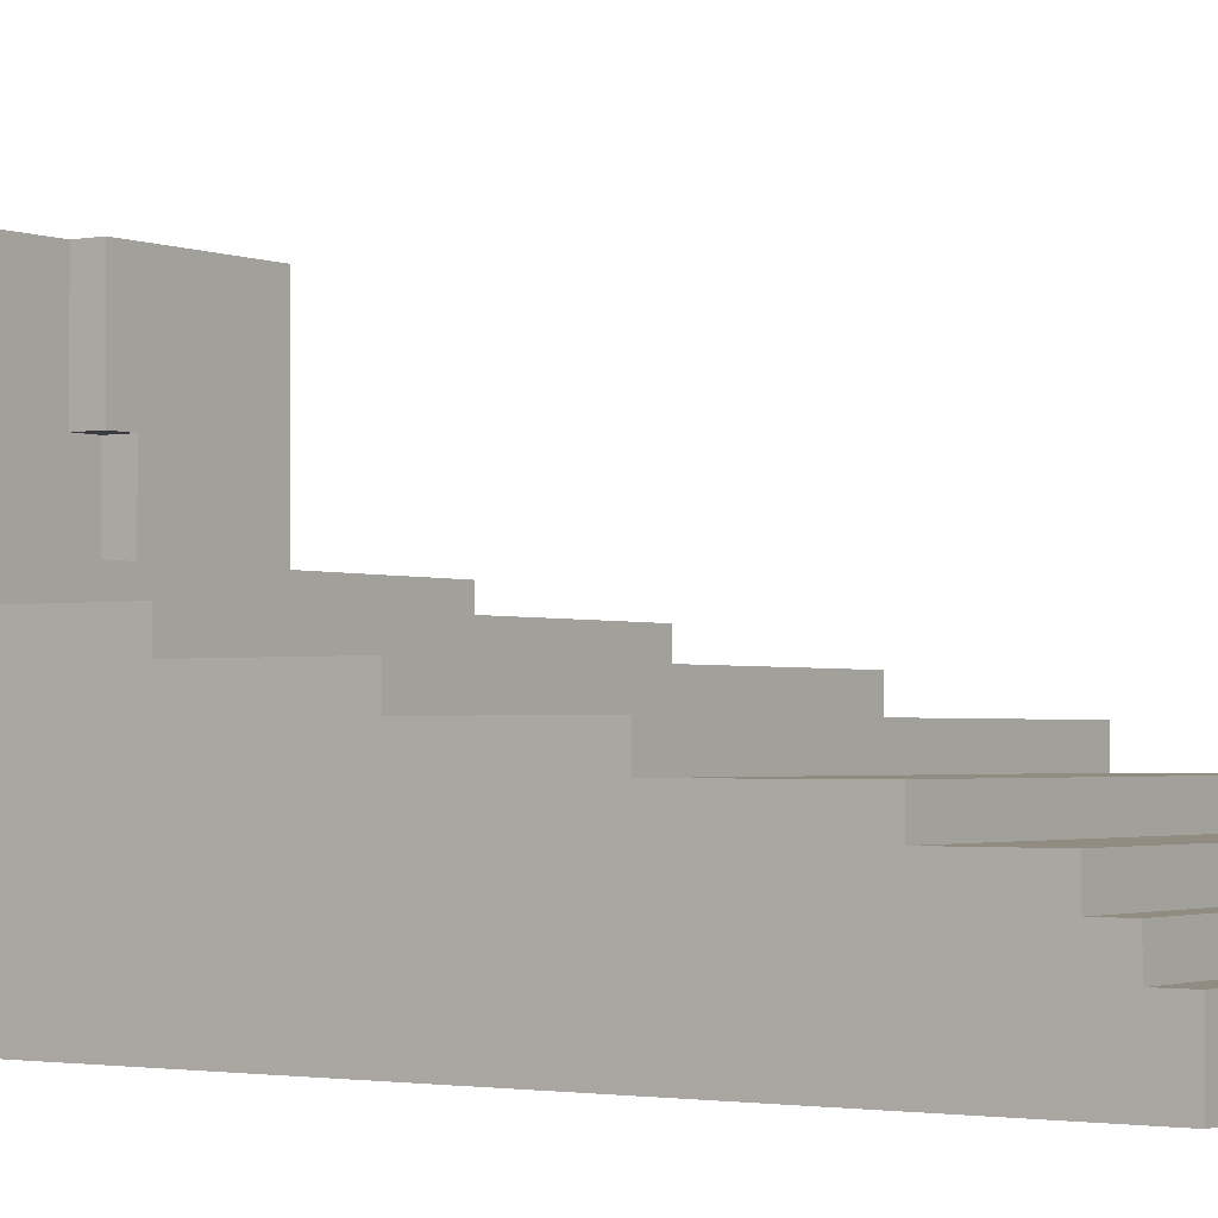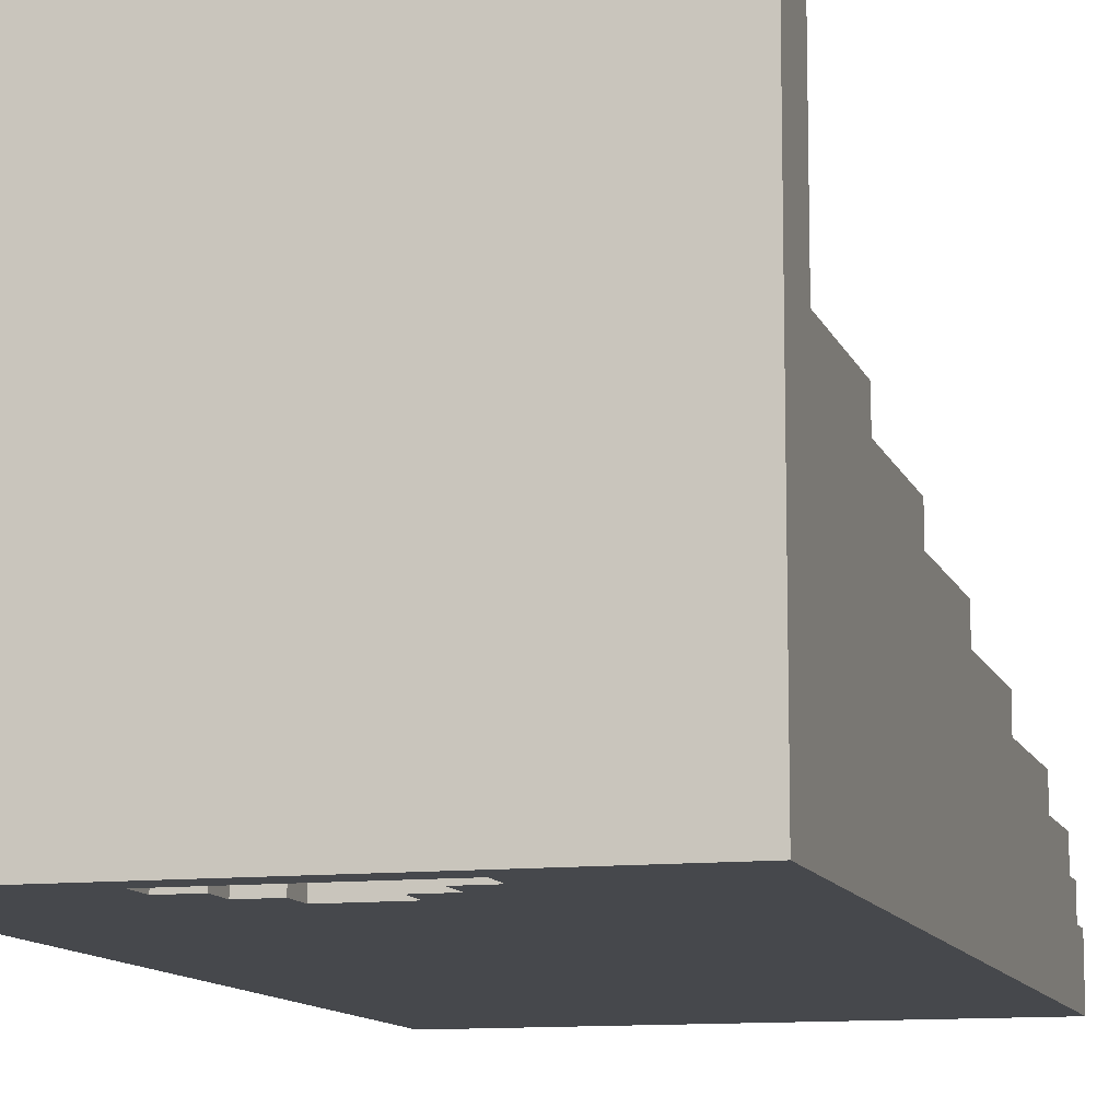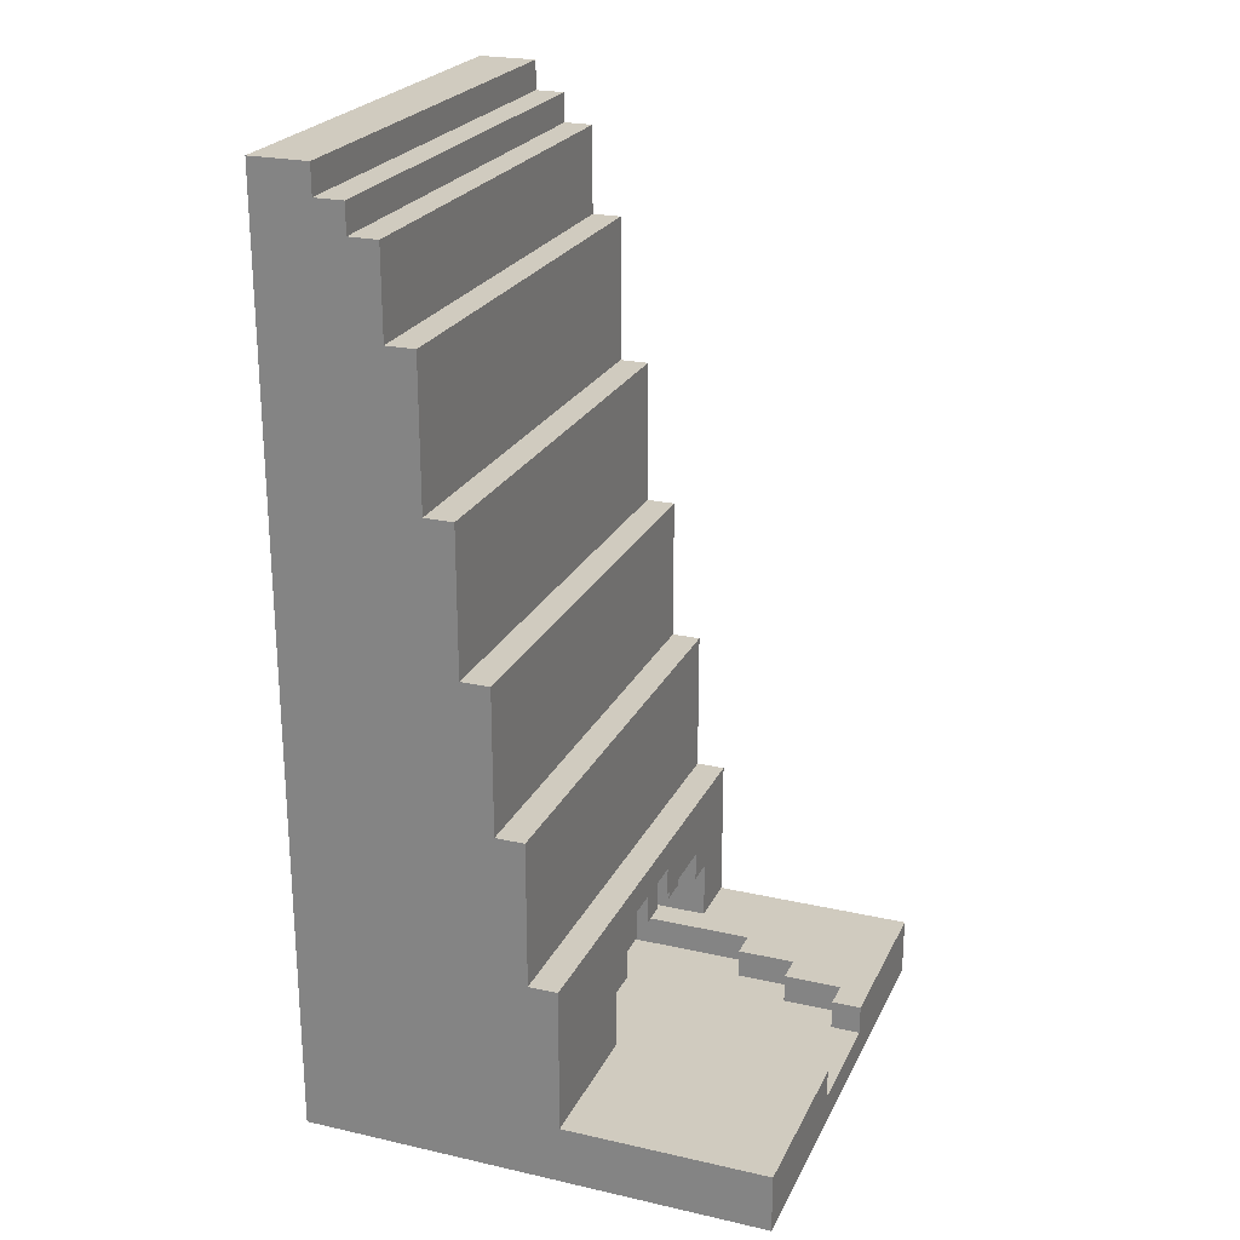
<metadata>
{"format":"obj","ext":"obj","renderer":"f3d","projection":"perspective","resolution":1024,"background":"white","views":[{"elev":-1.9,"azim":124.8,"up":"+Z"},{"elev":-11.1,"azim":15.5,"up":"+Z"},{"elev":23.7,"azim":-69.3,"up":"+Y"}]}
</metadata>
<code>
o
v -0.8 0 0.8
v -0.8 0 -0.8
v -0.8 0.2 0.8
v -0.8 0.2 0.1
v -0.8 0.2 -0.8
v -0.8 0.7 0.1
v -0.8 0.7 0
v -0.8 1.2 0
v -0.8 1.2 -0.1
v -0.8 1.7 -0.1
v -0.8 1.7 -0.2
v -0.8 2.2 -0.2
v -0.8 2.2 -0.3
v -0.8 2.7 -0.3
v -0.8 2.7 -0.4
v -0.8 2.7 -0.5
v -0.8 2.7 -0.6
v -0.8 2.7 -0.7
v -0.8 2.8 -0.5
v -0.8 2.8 -0.6
v -0.8 2.8 -0.7
v -0.8 2.8 -0.8
v -0.8 3 -0.4
v -0.8 3 -0.5
v -0.8 3.1 -0.5
v -0.8 3.1 -0.6
v -0.8 3.2 -0.6
v -0.8 3.2 -0.8
v 0 0.5 0.1
v 0 0.5 0
v 0 0.6 0.1
v 0 0.6 0
v 0.1 0.3 -0.7
v 0.1 0.3 -0.8
v 0.1 0.4 -0.7
v 0.1 0.4 -0.8
v 0.2 0.1 0.8
v 0.2 0.1 0.7
v 0.2 0.2 0.8
v 0.2 0.2 0.7
v 0.2 0.2 -0.7
v 0.2 0.2 -0.8
v 0.2 0.3 -0.7
v 0.2 0.3 -0.8
v 0.2 0.5 0.1
v 0.2 0.5 0
v 0.2 0.6 0.1
v 0.2 0.6 0
v 0.3 0.1 0.7
v 0.3 0.1 0.5
v 0.3 0.1 -0.7
v 0.3 0.1 -0.8
v 0.3 0.2 0.7
v 0.3 0.2 0.5
v 0.3 0.2 -0.7
v 0.3 0.2 -0.8
v 0.4 0.1 0.5
v 0.4 0.1 0.3
v 0.4 0.2 0.5
v 0.4 0.2 0.3
v 0.4 0.4 0
v 0.4 0.4 -0.7
v 0.4 0.5 0
v 0.4 0.5 -0.7
v 0.5 0.1 0.3
v 0.5 0.1 0.1
v 0.5 0.1 -0.7
v 0.5 0.2 0.3
v 0.5 0.2 0.1
v 0.5 0.2 -0.6
v 0.5 0.3 0
v 0.5 0.3 -0.6
v 0.5 0.4 0.1
v 0.5 0.4 0
v 0.5 0.4 -0.7
v 0.5 0.5 0.1
v 0.5 0.5 0
v 0.6 0.2 0.1
v 0.6 0.2 -0.6
v 0.6 0.3 0
v 0.6 0.3 -0.6
v 0.6 0.4 0.1
v 0.6 0.4 0
v -0.3 0.1 0.4
v -0.3 0.1 0.1
v -0.3 0.1 -0.8
v -0.3 0.2 0.4
v -0.3 0.2 0.1
v -0.3 0.2 -0.7
v -0.3 0.2 -0.8
v -0.3 0.3 0
v -0.3 0.3 -0.7
v -0.3 0.4 0.1
v -0.3 0.4 0
v -0.2 0.1 0.8
v -0.2 0.1 0.4
v -0.2 0.2 0.8
v -0.2 0.2 0.4
v -0.2 0.2 -0.7
v -0.2 0.2 -0.8
v -0.2 0.3 0
v -0.2 0.3 -0.7
v -0.2 0.3 -0.8
v -0.2 0.4 0.1
v -0.2 0.4 0
v -0.2 0.4 -0.7
v -0.2 0.5 0.1
v -0.2 0.5 0
v -0.1 0.3 -0.7
v -0.1 0.3 -0.8
v -0.1 0.4 0
v -0.1 0.4 -0.7
v -0.1 0.4 -0.8
v -0.1 0.5 0.1
v -0.1 0.5 0
v -0.1 0.5 -0.7
v -0.1 0.6 0.1
v -0.1 0.6 0
v 0.1 0.5 0.1
v 0.1 0.5 0
v 0.1 0.6 0.1
v 0.1 0.6 0
v 0.8 0 0.8
v 0.8 0 -0.8
v 0.8 0.2 0.8
v 0.8 0.2 0.1
v 0.8 0.2 -0.8
v 0.8 0.7 0.1
v 0.8 0.7 0
v 0.8 1.2 0
v 0.8 1.2 -0.1
v 0.8 1.7 -0.1
v 0.8 1.7 -0.2
v 0.8 2.2 -0.2
v 0.8 2.2 -0.3
v 0.8 2.6 -0.6
v 0.8 2.6 -0.7
v 0.8 2.7 -0.3
v 0.8 2.7 -0.4
v 0.8 2.7 -0.6
v 0.8 2.7 -0.7
v 0.8 2.7 -0.8
v 0.8 3 -0.4
v 0.8 3 -0.5
v 0.8 3.1 -0.5
v 0.8 3.1 -0.6
v 0.8 3.2 -0.6
v 0.8 3.2 -0.8
v -0.8 0 0.8
v -0.8 0.2 0.8
v -0.3 0.1 0.8
v -0.3 0.2 0.8
v -0.2 0 0.8
v -0.2 0.1 0.8
v -0.2 0.2 0.8
v 0.2 0 0.8
v 0.2 0.1 0.8
v 0.2 0.2 0.8
v 0.3 0.1 0.8
v 0.3 0.2 0.8
v 0.8 0 0.8
v 0.8 0.2 0.8
v -0.8 0.2 0.1
v -0.8 0.7 0.1
v -0.4 0.2 0.1
v -0.3 0.2 0.1
v -0.3 0.4 0.1
v -0.2 0.4 0.1
v -0.2 0.5 0.1
v -0.1 0.5 0.1
v -0.1 0.6 0.1
v 0 0.5 0.1
v 0 0.6 0.1
v 0.1 0.5 0.1
v 0.1 0.6 0.1
v 0.2 0.5 0.1
v 0.2 0.6 0.1
v 0.5 0.4 0.1
v 0.5 0.5 0.1
v 0.6 0.2 0.1
v 0.6 0.4 0.1
v 0.8 0.2 0.1
v 0.8 0.7 0.1
v -0.8 0.7 0
v -0.8 1.2 0
v -0.3 0.3 0
v -0.3 0.4 0
v -0.2 0.3 0
v -0.2 0.4 0
v -0.2 0.5 0
v -0.1 0.4 0
v -0.1 0.5 0
v -0.1 0.6 0
v 0 0.5 0
v 0 0.6 0
v 0.1 0.5 0
v 0.1 0.6 0
v 0.2 0.5 0
v 0.2 0.6 0
v 0.4 0.4 0
v 0.4 0.5 0
v 0.5 0.3 0
v 0.5 0.4 0
v 0.5 0.5 0
v 0.6 0.3 0
v 0.6 0.4 0
v 0.8 0.7 0
v 0.8 1.2 0
v -0.8 1.2 -0.1
v -0.8 1.7 -0.1
v 0.8 1.2 -0.1
v 0.8 1.7 -0.1
v -0.8 1.7 -0.2
v -0.8 2.2 -0.2
v 0.8 1.7 -0.2
v 0.8 2.2 -0.2
v -0.8 2.2 -0.3
v -0.8 2.7 -0.3
v -0.6 2.6 -0.3
v -0.6 2.7 -0.3
v -0.5 2.6 -0.3
v -0.5 2.7 -0.3
v -0.4 2.6 -0.3
v -0.4 2.7 -0.3
v -0.1 2.6 -0.3
v -0.1 2.7 -0.3
v 0.1 2.6 -0.3
v 0.1 2.7 -0.3
v 0.3 2.6 -0.3
v 0.3 2.7 -0.3
v 0.6 2.6 -0.3
v 0.6 2.7 -0.3
v 0.7 2.6 -0.3
v 0.7 2.7 -0.3
v 0.8 2.2 -0.3
v 0.8 2.7 -0.3
v -0.8 2.7 -0.4
v -0.8 3 -0.4
v -0.7 2.7 -0.4
v -0.7 2.8 -0.4
v -0.6 2.7 -0.4
v -0.5 2.7 -0.4
v -0.5 2.8 -0.4
v -0.4 2.7 -0.4
v -0.3 2.7 -0.4
v -0.3 2.8 -0.4
v -0.1 2.7 -0.4
v -0.1 2.8 -0.4
v 0.1 2.7 -0.4
v 0.2 2.7 -0.4
v 0.2 2.8 -0.4
v 0.3 2.7 -0.4
v 0.3 2.8 -0.4
v 0.4 2.7 -0.4
v 0.4 2.8 -0.4
v 0.6 2.7 -0.4
v 0.6 2.8 -0.4
v 0.7 2.7 -0.4
v 0.8 2.7 -0.4
v 0.8 3 -0.4
v -0.8 3 -0.5
v -0.8 3.1 -0.5
v 0.8 3 -0.5
v 0.8 3.1 -0.5
v -0.8 3.1 -0.6
v -0.8 3.2 -0.6
v 0.5 0.2 -0.6
v 0.5 0.3 -0.6
v 0.6 0.2 -0.6
v 0.6 0.3 -0.6
v 0.8 3.1 -0.6
v 0.8 3.2 -0.6
v -0.3 0.2 -0.7
v -0.3 0.3 -0.7
v -0.2 0.2 -0.7
v -0.2 0.3 -0.7
v -0.2 0.4 -0.7
v -0.1 0.3 -0.7
v -0.1 0.4 -0.7
v -0.1 0.5 -0.7
v 0.1 0.3 -0.7
v 0.1 0.4 -0.7
v 0.2 0.2 -0.7
v 0.2 0.3 -0.7
v 0.3 0.1 -0.7
v 0.3 0.2 -0.7
v 0.4 0.4 -0.7
v 0.4 0.5 -0.7
v 0.5 0.1 -0.7
v 0.5 0.4 -0.7
v 0.2 0.1 0.7
v 0.2 0.2 0.7
v 0.3 0.1 0.7
v 0.3 0.2 0.7
v 0.3 0.1 0.5
v 0.3 0.2 0.5
v 0.4 0.1 0.5
v 0.4 0.2 0.5
v -0.3 0.1 0.4
v -0.3 0.2 0.4
v -0.2 0.1 0.4
v -0.2 0.2 0.4
v 0.4 0.1 0.3
v 0.4 0.2 0.3
v 0.5 0.1 0.3
v 0.5 0.2 0.3
v -0.8 0 -0.8
v -0.8 0.2 -0.8
v -0.8 2.8 -0.8
v -0.8 3.2 -0.8
v -0.5 0.1 -0.8
v -0.5 0.2 -0.8
v -0.3 0 -0.8
v -0.3 0.1 -0.8
v -0.3 0.2 -0.8
v -0.2 0.2 -0.8
v -0.2 0.3 -0.8
v -0.1 0.3 -0.8
v -0.1 0.4 -0.8
v 0.1 0.3 -0.8
v 0.1 0.4 -0.8
v 0.2 0.2 -0.8
v 0.2 0.3 -0.8
v 0.3 0 -0.8
v 0.3 0.1 -0.8
v 0.3 0.2 -0.8
v 0.5 0.1 -0.8
v 0.5 0.2 -0.8
v 0.7 2.7 -0.8
v 0.7 2.8 -0.8
v 0.8 0 -0.8
v 0.8 0.2 -0.8
v 0.8 2.7 -0.8
v 0.8 3.2 -0.8
v -0.8 0 0.8
v -0.2 0 0.8
v 0.2 0 0.8
v 0.8 0 0.8
v 0.2 0 0.7
v 0.3 0 0.7
v 0.3 0 0.5
v 0.4 0 0.5
v -0.3 0 0.4
v -0.2 0 0.4
v 0.4 0 0.3
v 0.5 0 0.3
v 0.3 0 -0.7
v 0.5 0 -0.7
v -0.8 0 -0.8
v -0.3 0 -0.8
v 0.3 0 -0.8
v 0.8 0 -0.8
v -0.3 0.2 -0.7
v -0.2 0.2 -0.7
v 0.2 0.2 -0.7
v 0.3 0.2 -0.7
v -0.3 0.2 -0.8
v -0.2 0.2 -0.8
v 0.2 0.2 -0.8
v 0.3 0.2 -0.8
v -0.3 0.3 0
v -0.2 0.3 0
v 0.5 0.3 0
v 0.6 0.3 0
v 0.5 0.3 -0.6
v 0.6 0.3 -0.6
v -0.3 0.3 -0.7
v -0.2 0.3 -0.7
v -0.1 0.3 -0.7
v 0.1 0.3 -0.7
v 0.2 0.3 -0.7
v -0.2 0.3 -0.8
v -0.1 0.3 -0.8
v 0.1 0.3 -0.8
v 0.2 0.3 -0.8
v -0.3 0.4 0.1
v -0.2 0.4 0.1
v 0.5 0.4 0.1
v 0.6 0.4 0.1
v -0.3 0.4 0
v -0.2 0.4 0
v -0.1 0.4 0
v 0.4 0.4 0
v 0.5 0.4 0
v 0.6 0.4 0
v -0.2 0.4 -0.7
v -0.1 0.4 -0.7
v 0.1 0.4 -0.7
v 0.4 0.4 -0.7
v 0.5 0.4 -0.7
v -0.1 0.4 -0.8
v 0.1 0.4 -0.8
v -0.2 0.5 0.1
v -0.1 0.5 0.1
v 0 0.5 0.1
v 0.1 0.5 0.1
v 0.2 0.5 0.1
v 0.5 0.5 0.1
v -0.2 0.5 0
v -0.1 0.5 0
v 0 0.5 0
v 0.1 0.5 0
v 0.2 0.5 0
v 0.4 0.5 0
v 0.5 0.5 0
v -0.1 0.5 -0.7
v 0.4 0.5 -0.7
v -0.1 0.6 0.1
v 0 0.6 0.1
v 0.1 0.6 0.1
v 0.2 0.6 0.1
v -0.1 0.6 0
v 0 0.6 0
v 0.1 0.6 0
v 0.2 0.6 0
v -0.2 0.1 0.8
v 0.2 0.1 0.8
v 0.2 0.1 0.7
v 0.3 0.1 0.7
v 0.3 0.1 0.5
v 0.4 0.1 0.5
v -0.3 0.1 0.4
v -0.2 0.1 0.4
v 0.4 0.1 0.3
v 0.5 0.1 0.3
v -0.3 0.1 0.1
v 0.5 0.1 0.1
v 0.3 0.1 -0.7
v 0.5 0.1 -0.7
v -0.3 0.1 -0.8
v 0.3 0.1 -0.8
v -0.8 0.2 0.8
v -0.3 0.2 0.8
v -0.2 0.2 0.8
v 0.2 0.2 0.8
v 0.3 0.2 0.8
v 0.8 0.2 0.8
v 0.2 0.2 0.7
v 0.3 0.2 0.7
v 0.4 0.2 0.7
v -0.4 0.2 0.5
v -0.3 0.2 0.5
v 0.3 0.2 0.5
v 0.4 0.2 0.5
v 0.5 0.2 0.5
v -0.7 0.2 0.4
v -0.6 0.2 0.4
v -0.4 0.2 0.4
v -0.3 0.2 0.4
v -0.2 0.2 0.4
v -0.7 0.2 0.3
v -0.6 0.2 0.3
v -0.5 0.2 0.3
v 0.4 0.2 0.3
v 0.5 0.2 0.3
v 0.6 0.2 0.3
v -0.7 0.2 0.2
v -0.6 0.2 0.2
v -0.5 0.2 0.2
v -0.8 0.2 0.1
v -0.4 0.2 0.1
v -0.3 0.2 0.1
v 0.5 0.2 0.1
v 0.6 0.2 0.1
v 0.8 0.2 0.1
v 0.5 0.2 -0.6
v 0.6 0.2 -0.6
v -0.8 0.7 0.1
v 0.8 0.7 0.1
v -0.8 0.7 0
v 0.8 0.7 0
v -0.8 1.2 0
v 0.8 1.2 0
v -0.8 1.2 -0.1
v 0.8 1.2 -0.1
v -0.8 1.7 -0.1
v 0.8 1.7 -0.1
v -0.8 1.7 -0.2
v 0.8 1.7 -0.2
v -0.8 2.2 -0.2
v 0.8 2.2 -0.2
v -0.8 2.2 -0.3
v 0.8 2.2 -0.3
v -0.8 2.7 -0.3
v -0.6 2.7 -0.3
v -0.5 2.7 -0.3
v -0.4 2.7 -0.3
v -0.1 2.7 -0.3
v 0.1 2.7 -0.3
v 0.3 2.7 -0.3
v 0.6 2.7 -0.3
v 0.7 2.7 -0.3
v 0.8 2.7 -0.3
v -0.8 2.7 -0.4
v -0.7 2.7 -0.4
v -0.6 2.7 -0.4
v -0.5 2.7 -0.4
v -0.4 2.7 -0.4
v -0.3 2.7 -0.4
v -0.1 2.7 -0.4
v 0.1 2.7 -0.4
v 0.2 2.7 -0.4
v 0.3 2.7 -0.4
v 0.4 2.7 -0.4
v 0.6 2.7 -0.4
v 0.7 2.7 -0.4
v 0.8 2.7 -0.4
v -0.8 3 -0.4
v 0.8 3 -0.4
v -0.8 3 -0.5
v 0.8 3 -0.5
v -0.8 3.1 -0.5
v 0.8 3.1 -0.5
v -0.8 3.1 -0.6
v 0.8 3.1 -0.6
v -0.8 3.2 -0.6
v 0.8 3.2 -0.6
v -0.8 3.2 -0.8
v 0.8 3.2 -0.8
f 3 2 1
f 4 2 3
f 5 2 4
f 6 5 4
f 7 5 6
f 8 5 7
f 9 5 8
f 10 5 9
f 11 5 10
f 12 5 11
f 13 5 12
f 14 5 13
f 15 5 14
f 16 5 15
f 17 5 16
f 18 5 17
f 19 16 15
f 19 17 16
f 20 18 17
f 20 17 19
f 21 5 18
f 21 18 20
f 22 5 21
f 23 20 19
f 23 19 15
f 23 22 21
f 23 21 20
f 24 22 23
f 25 22 24
f 26 22 25
f 27 22 26
f 28 22 27
f 31 30 29
f 32 30 31
f 35 34 33
f 36 34 35
f 39 38 37
f 40 38 39
f 43 42 41
f 44 42 43
f 47 46 45
f 48 46 47
f 53 50 49
f 54 50 53
f 55 52 51
f 56 52 55
f 59 58 57
f 60 58 59
f 63 62 61
f 64 62 63
f 68 66 65
f 69 67 66
f 69 66 68
f 70 67 69
f 72 67 70
f 74 72 71
f 75 67 72
f 75 72 74
f 76 74 73
f 77 74 76
f 80 79 78
f 81 79 80
f 82 80 78
f 83 80 82
f 84 85 87
f 85 86 88
f 87 85 88
f 88 86 89
f 89 86 90
f 88 89 91
f 91 89 92
f 88 91 93
f 93 91 94
f 95 96 97
f 97 96 98
f 99 100 102
f 102 100 103
f 101 102 105
f 105 102 106
f 104 105 107
f 107 105 108
f 109 110 112
f 112 110 113
f 111 112 115
f 115 112 116
f 114 115 117
f 117 115 118
f 119 120 121
f 121 120 122
f 123 124 125
f 125 124 126
f 126 124 127
f 126 127 128
f 128 127 129
f 129 127 130
f 130 127 131
f 131 127 132
f 132 127 133
f 133 127 134
f 134 127 135
f 135 127 136
f 136 127 137
f 135 136 138
f 138 136 139
f 136 137 140
f 139 136 140
f 137 127 141
f 140 137 141
f 141 127 142
f 139 140 143
f 141 142 143
f 140 141 143
f 143 142 144
f 144 142 145
f 145 142 146
f 146 142 147
f 147 142 148
f 151 150 149
f 152 150 151
f 153 151 149
f 154 152 151
f 154 151 153
f 155 152 154
f 156 154 153
f 157 154 156
f 159 157 156
f 159 158 157
f 160 158 159
f 161 159 156
f 161 160 159
f 162 160 161
f 165 164 163
f 166 164 165
f 167 164 166
f 168 164 167
f 169 164 168
f 170 164 169
f 171 164 170
f 173 164 171
f 174 173 172
f 175 164 173
f 175 173 174
f 177 164 175
f 179 177 176
f 181 179 178
f 182 181 180
f 183 164 177
f 183 181 182
f 183 177 179
f 183 179 181
f 188 187 186
f 189 187 188
f 191 190 189
f 192 190 191
f 194 193 192
f 195 193 194
f 198 197 196
f 199 197 198
f 203 201 200
f 204 201 203
f 205 203 202
f 206 203 205
f 207 185 184
f 208 185 207
f 211 210 209
f 212 210 211
f 215 214 213
f 216 214 215
f 219 218 217
f 220 218 219
f 221 219 217
f 221 220 219
f 222 220 221
f 223 221 217
f 223 222 221
f 224 222 223
f 225 223 217
f 225 224 223
f 226 224 225
f 227 225 217
f 227 226 225
f 228 226 227
f 229 227 217
f 229 228 227
f 230 228 229
f 231 229 217
f 231 230 229
f 232 230 231
f 233 231 217
f 233 232 231
f 234 232 233
f 235 233 217
f 235 234 233
f 236 234 235
f 239 238 237
f 240 238 239
f 241 240 239
f 242 240 241
f 243 238 240
f 243 240 242
f 244 243 242
f 245 243 244
f 246 238 243
f 246 243 245
f 247 246 245
f 248 238 246
f 248 246 247
f 249 248 247
f 250 248 249
f 251 238 248
f 251 248 250
f 252 251 250
f 253 238 251
f 253 251 252
f 254 253 252
f 255 238 253
f 255 253 254
f 256 255 254
f 257 238 255
f 257 255 256
f 258 257 256
f 259 257 258
f 260 238 257
f 260 257 259
f 263 262 261
f 264 262 263
f 269 268 267
f 270 268 269
f 271 266 265
f 272 266 271
f 275 274 273
f 276 274 275
f 278 277 276
f 279 277 278
f 282 280 279
f 284 282 281
f 286 284 283
f 287 280 282
f 287 286 285
f 287 284 286
f 287 282 284
f 288 280 287
f 289 287 285
f 290 287 289
f 291 292 293
f 293 292 294
f 295 296 297
f 297 296 298
f 299 300 301
f 301 300 302
f 303 304 305
f 305 304 306
f 307 308 311
f 308 309 312
f 311 308 312
f 307 311 313
f 311 312 314
f 313 311 314
f 312 309 315
f 314 312 315
f 315 309 316
f 316 309 317
f 317 309 318
f 318 309 319
f 319 309 321
f 320 321 323
f 313 314 324
f 324 314 325
f 322 323 326
f 324 325 327
f 325 326 327
f 326 323 328
f 327 326 328
f 321 309 329
f 328 323 329
f 323 321 329
f 309 310 330
f 329 309 330
f 324 327 331
f 327 328 331
f 328 329 332
f 331 328 332
f 329 330 333
f 332 329 333
f 330 310 334
f 333 330 334
f 339 337 336
f 339 338 337
f 340 338 339
f 341 340 339
f 341 338 340
f 342 338 341
f 343 336 335
f 344 339 336
f 344 336 343
f 344 341 339
f 344 342 341
f 345 338 342
f 345 342 344
f 345 344 343
f 346 338 345
f 347 345 343
f 347 346 345
f 348 338 346
f 348 346 347
f 349 343 335
f 350 347 343
f 350 343 349
f 351 348 347
f 351 347 350
f 352 338 348
f 352 348 351
f 357 354 353
f 358 354 357
f 359 356 355
f 360 356 359
f 365 364 363
f 366 364 365
f 367 362 361
f 368 362 367
f 372 369 368
f 373 369 372
f 374 371 370
f 375 371 374
f 380 377 376
f 381 377 380
f 384 379 378
f 385 379 384
f 386 382 381
f 387 382 386
f 389 384 383
f 390 384 389
f 391 388 387
f 392 388 391
f 399 394 393
f 400 394 399
f 401 396 395
f 402 396 401
f 403 398 397
f 404 398 403
f 405 398 404
f 406 402 401
f 406 404 403
f 406 403 402
f 406 401 400
f 407 404 406
f 412 409 408
f 413 409 412
f 414 411 410
f 415 411 414
f 416 417 418
f 418 419 420
f 416 418 423
f 420 421 423
f 418 420 423
f 423 421 424
f 422 423 424
f 422 424 426
f 424 425 426
f 426 425 427
f 426 427 428
f 428 427 429
f 426 428 430
f 430 428 431
f 435 436 438
f 436 437 439
f 438 436 439
f 439 437 440
f 432 433 441
f 433 434 442
f 441 433 442
f 439 440 443
f 440 437 444
f 443 440 444
f 444 437 445
f 432 441 446
f 446 441 447
f 441 442 448
f 447 441 448
f 442 434 449
f 448 442 449
f 449 434 450
f 446 447 451
f 432 446 451
f 447 448 452
f 451 447 452
f 452 448 453
f 444 445 454
f 445 437 455
f 454 445 455
f 455 437 456
f 432 451 457
f 451 452 457
f 452 453 458
f 457 452 458
f 453 448 459
f 458 453 459
f 457 458 460
f 432 457 460
f 458 459 460
f 459 448 461
f 460 459 461
f 448 449 461
f 461 449 462
f 455 456 463
f 456 437 464
f 463 456 464
f 464 437 465
f 463 464 466
f 466 464 467
f 468 469 470
f 470 469 471
f 472 473 474
f 474 473 475
f 476 477 478
f 478 477 479
f 480 481 482
f 482 481 483
f 484 485 494
f 494 485 495
f 485 486 496
f 495 485 496
f 486 487 497
f 496 486 497
f 487 488 498
f 497 487 498
f 498 488 499
f 488 489 500
f 499 488 500
f 489 490 501
f 500 489 501
f 501 490 502
f 490 491 503
f 502 490 503
f 503 491 504
f 491 492 505
f 504 491 505
f 492 493 506
f 505 492 506
f 506 493 507
f 508 509 510
f 510 509 511
f 512 513 514
f 514 513 515
f 516 517 518
f 518 517 519

</code>
